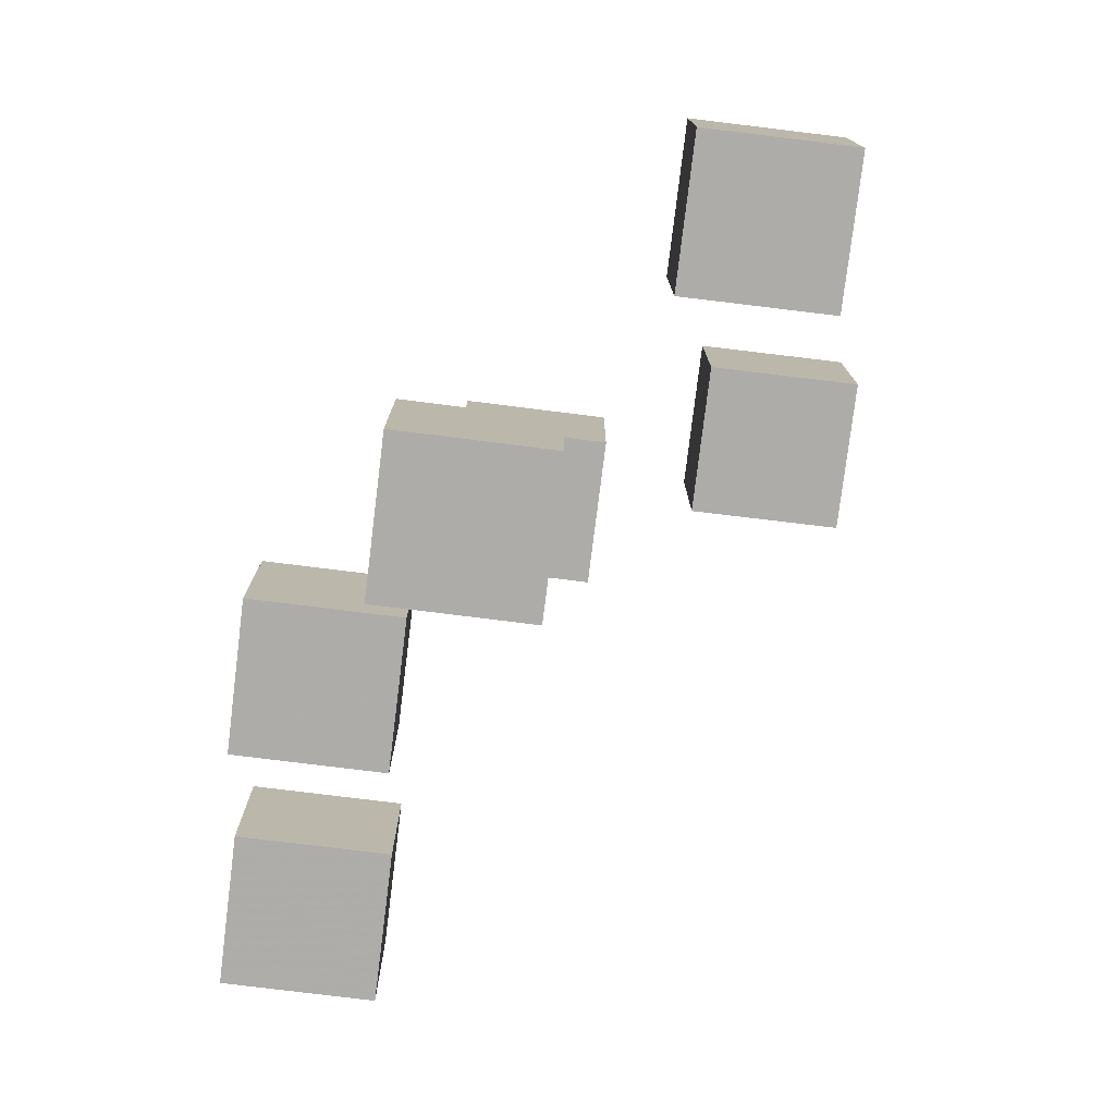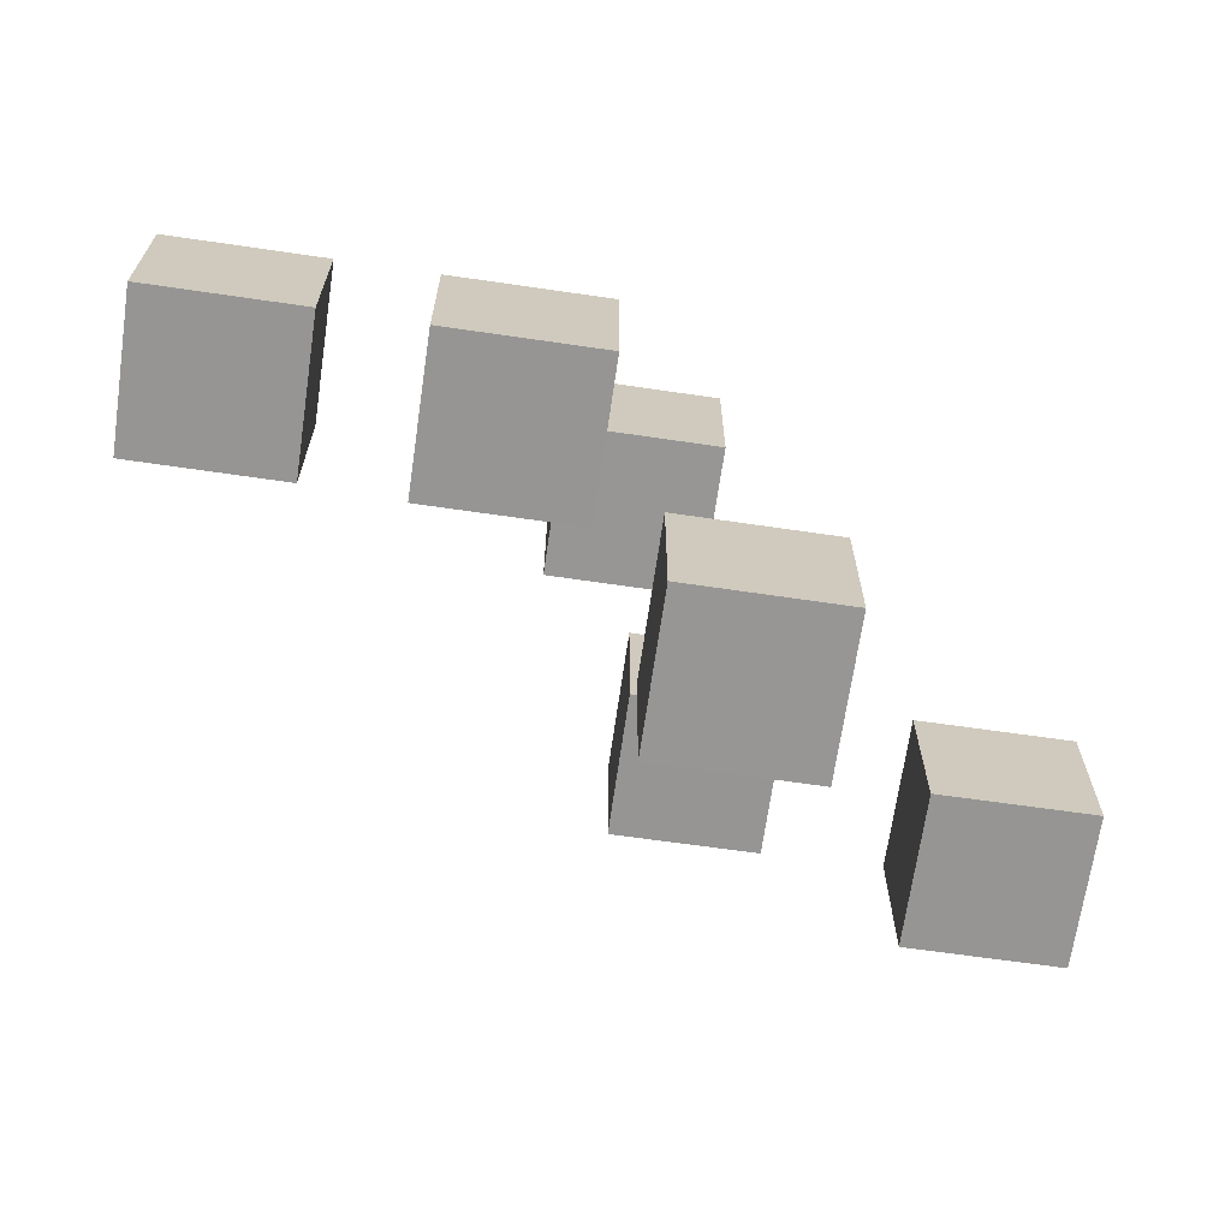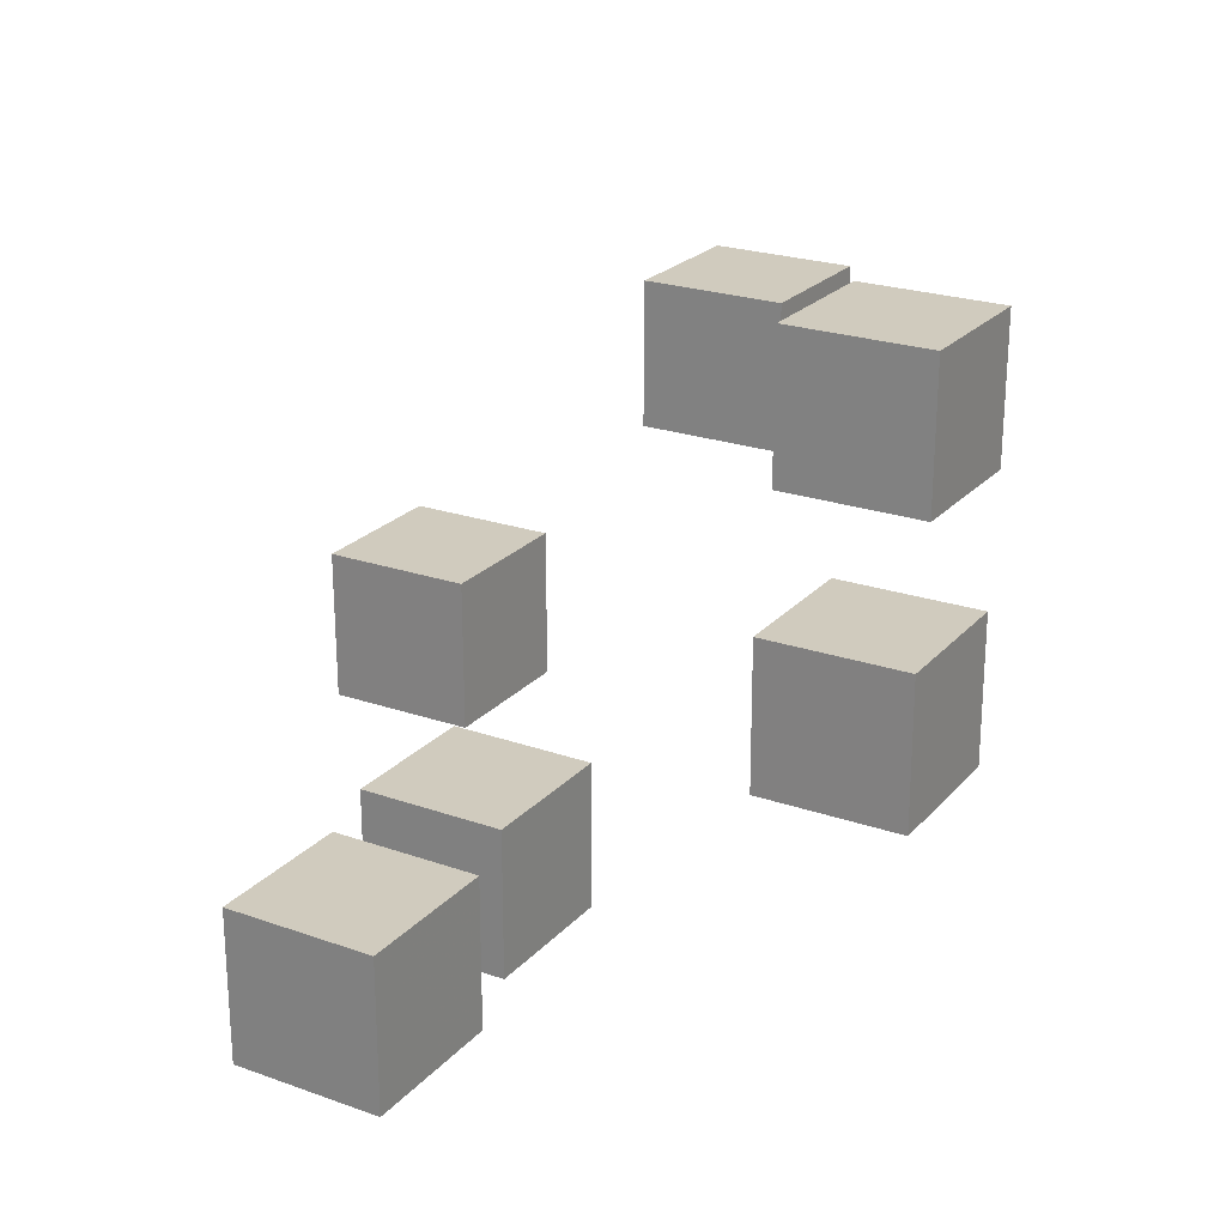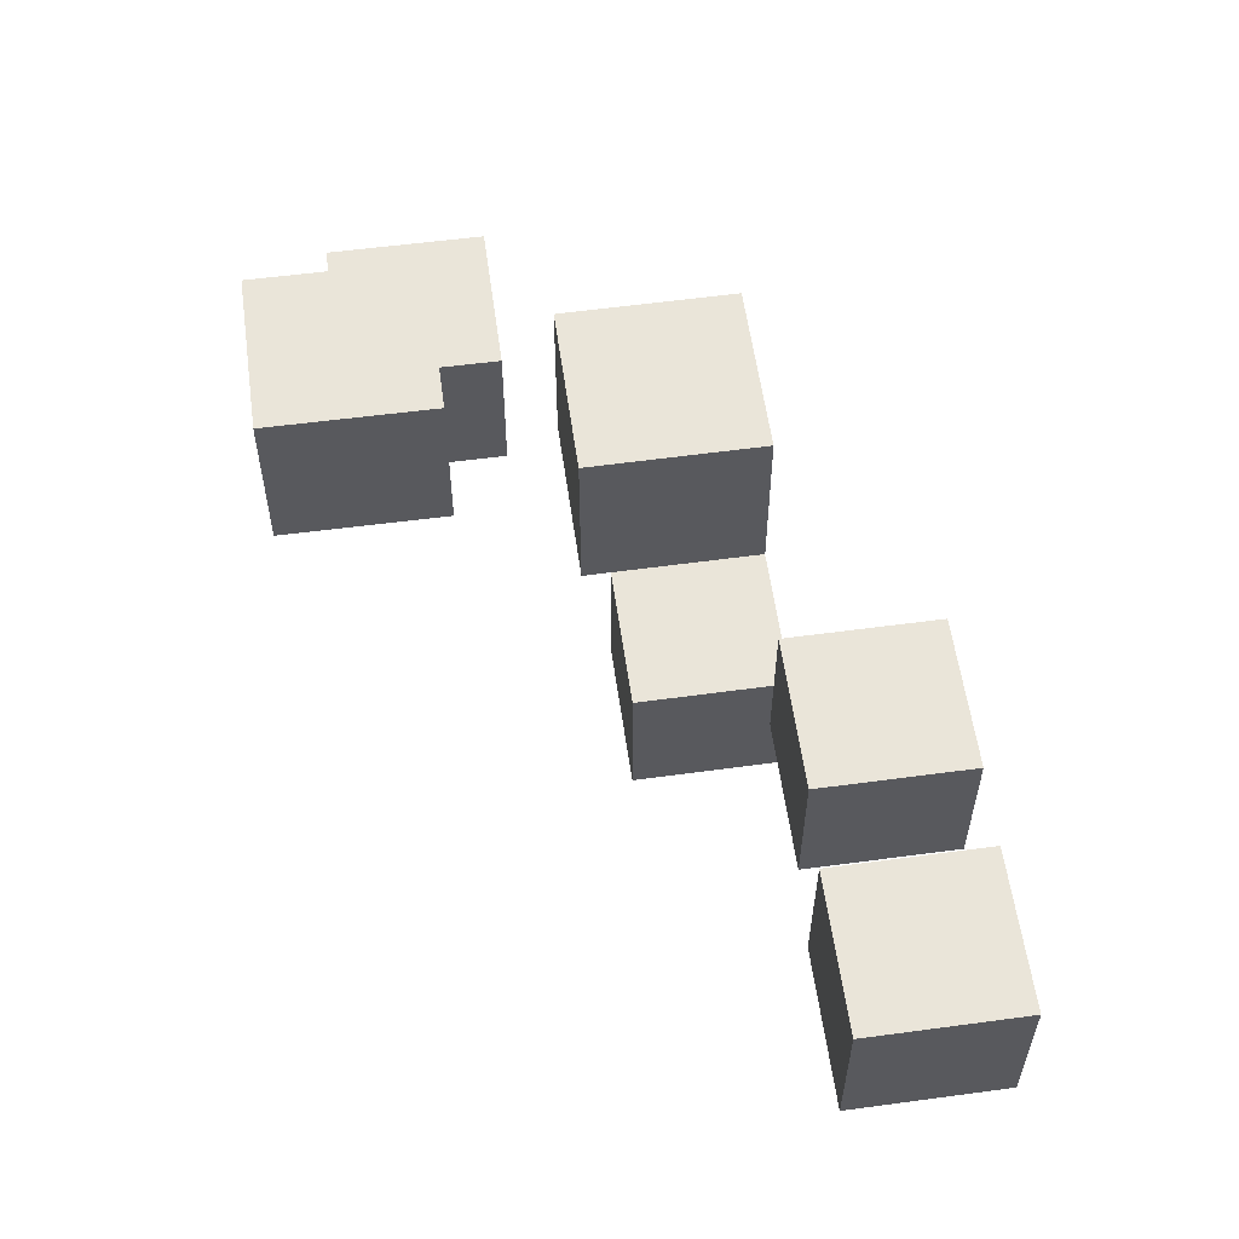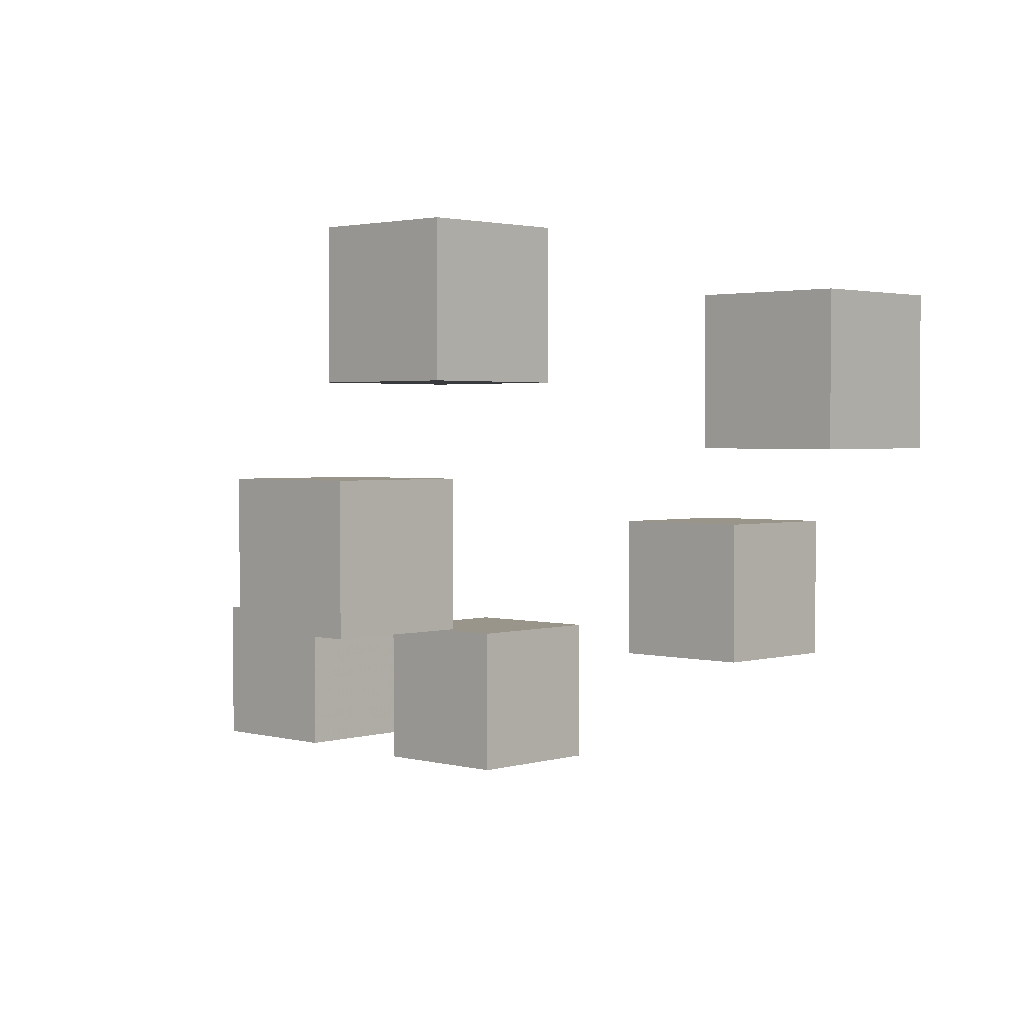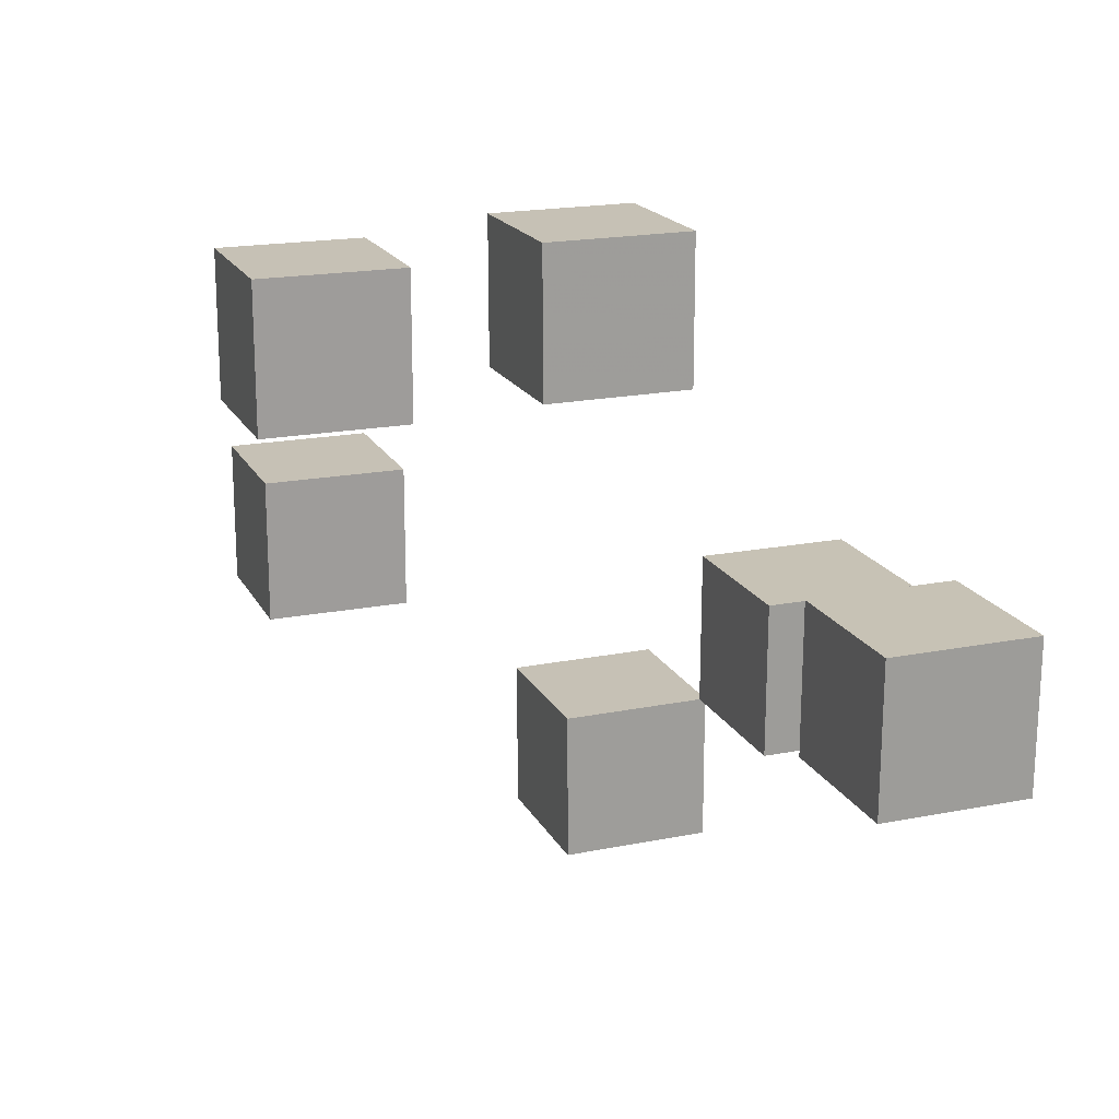
<metadata>
{"format":"obj","ext":"obj","renderer":"f3d","projection":"perspective","resolution":1024,"background":"white","views":[{"elev":-76.9,"azim":-97.0,"up":"+Y"},{"elev":-67.7,"azim":171.8,"up":"+Y"},{"elev":23.3,"azim":120.6,"up":"+Z"},{"elev":58.0,"azim":82.1,"up":"+Y"},{"elev":2.1,"azim":-136.1,"up":"+Z"},{"elev":18.9,"azim":69.4,"up":"+Y"}]}
</metadata>
<code>
v -0.02405 0.07485 -0.08822
v -0.02396 0.07477 -0.04079
v -0.02414 0.1223 -0.08813
v -0.02405 0.1222 -0.04071
v 0.02338 0.07495 -0.0883
v 0.02347 0.07486 -0.04088
v 0.02329 0.1224 -0.08822
v 0.02337 0.1223 -0.04079
f 1.0 7.0 5.0
f 1.0 3.0 7.0
f 1.0 4.0 3.0
f 1.0 2.0 4.0
f 3.0 8.0 7.0
f 3.0 4.0 8.0
f 5.0 7.0 8.0
f 5.0 8.0 6.0
f 1.0 5.0 6.0
f 1.0 6.0 2.0
f 2.0 6.0 8.0
f 2.0 8.0 4.0
v -0.05435 0.06383 -0.01097
v -0.05446 0.06392 0.03646
v -0.05443 0.1113 -0.01106
v -0.05454 0.1114 0.03636
v -0.006922 0.06391 -0.01086
v -0.007032 0.064 0.03657
v -0.007 0.1113 -0.01095
v -0.007111 0.1114 0.03647
f 9.0 15.0 13.0
f 9.0 11.0 15.0
f 9.0 12.0 11.0
f 9.0 10.0 12.0
f 11.0 16.0 15.0
f 11.0 12.0 16.0
f 13.0 15.0 16.0
f 13.0 16.0 14.0
f 9.0 13.0 14.0
f 9.0 14.0 10.0
f 10.0 14.0 16.0
f 10.0 16.0 12.0
v -0.04885 -0.0832 -0.1054
v -0.04876 -0.08329 -0.05802
v -0.04894 -0.03578 -0.1054
v -0.04885 -0.03587 -0.05793
v -0.001419 -0.0831 -0.1055
v -0.00133 -0.08319 -0.05811
v -0.001518 -0.03568 -0.1054
v -0.001429 -0.03577 -0.05802
f 17.0 23.0 21.0
f 17.0 19.0 23.0
f 17.0 20.0 19.0
f 17.0 18.0 20.0
f 19.0 24.0 23.0
f 19.0 20.0 24.0
f 21.0 23.0 24.0
f 21.0 24.0 22.0
f 17.0 21.0 22.0
f 17.0 22.0 18.0
f 18.0 22.0 24.0
f 18.0 24.0 20.0
v 0.09233 -0.01607 -0.1401
v 0.09243 -0.01598 -0.09267
v 0.09243 0.03135 -0.1402
v 0.09253 0.03145 -0.09277
v 0.1398 -0.01617 -0.1402
v 0.1399 -0.01607 -0.09277
v 0.1399 0.03126 -0.1403
v 0.14 0.03135 -0.09287
f 25.0 31.0 29.0
f 25.0 27.0 31.0
f 25.0 28.0 27.0
f 25.0 26.0 28.0
f 27.0 32.0 31.0
f 27.0 28.0 32.0
f 29.0 31.0 32.0
f 29.0 32.0 30.0
f 25.0 29.0 30.0
f 25.0 30.0 26.0
f 26.0 30.0 32.0
f 26.0 32.0 28.0
v 0.01551 -0.0281 -0.1432
v 0.0156 -0.028 -0.09581
v 0.0156 0.01933 -0.1433
v 0.01569 0.01943 -0.09591
v 0.06293 -0.02819 -0.1433
v 0.06303 -0.02809 -0.0959
v 0.06303 0.01924 -0.1434
v 0.06312 0.01934 -0.096
f 33.0 39.0 37.0
f 33.0 35.0 39.0
f 33.0 36.0 35.0
f 33.0 34.0 36.0
f 35.0 40.0 39.0
f 35.0 36.0 40.0
f 37.0 39.0 40.0
f 37.0 40.0 38.0
f 33.0 37.0 38.0
f 33.0 38.0 34.0
f 34.0 38.0 40.0
f 34.0 40.0 36.0
v -0.1327 -0.02192 -0.03116
v -0.1328 -0.02183 0.01626
v -0.1328 0.02551 -0.03125
v -0.1329 0.0256 0.01617
v -0.08532 -0.02183 -0.03109
v -0.0854 -0.02174 0.01634
v -0.08541 0.0256 -0.03117
v -0.08548 0.02569 0.01625
f 41.0 47.0 45.0
f 41.0 43.0 47.0
f 41.0 44.0 43.0
f 41.0 42.0 44.0
f 43.0 48.0 47.0
f 43.0 44.0 48.0
f 45.0 47.0 48.0
f 45.0 48.0 46.0
f 41.0 45.0 46.0
f 41.0 46.0 42.0
f 42.0 46.0 48.0
f 42.0 48.0 44.0

</code>
